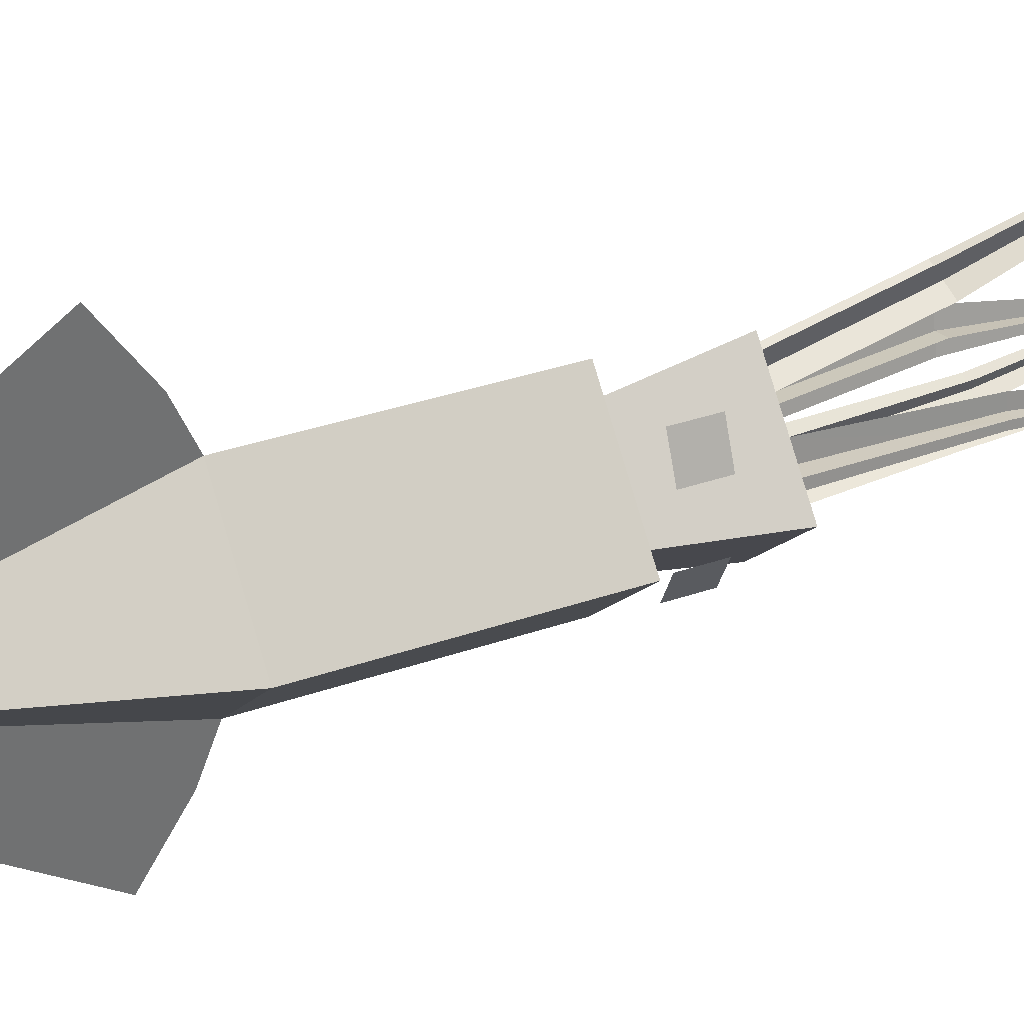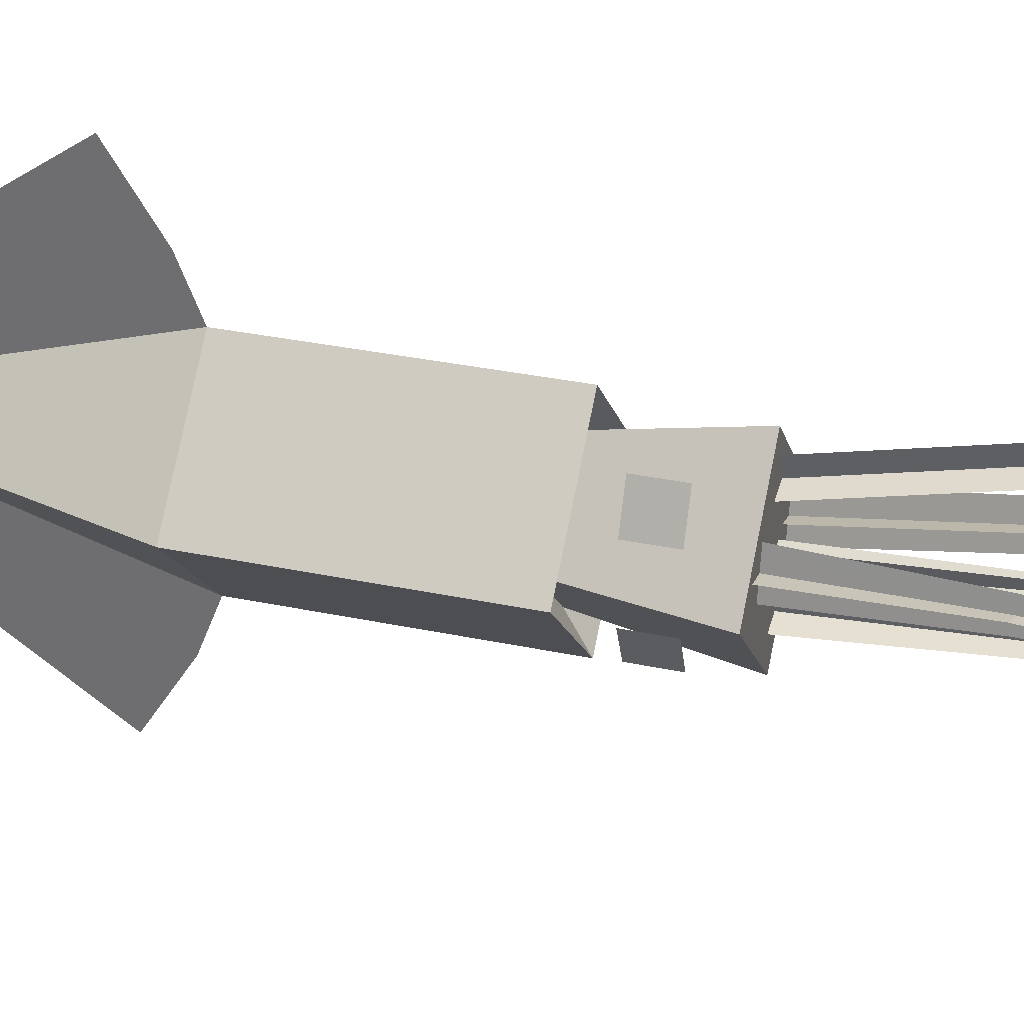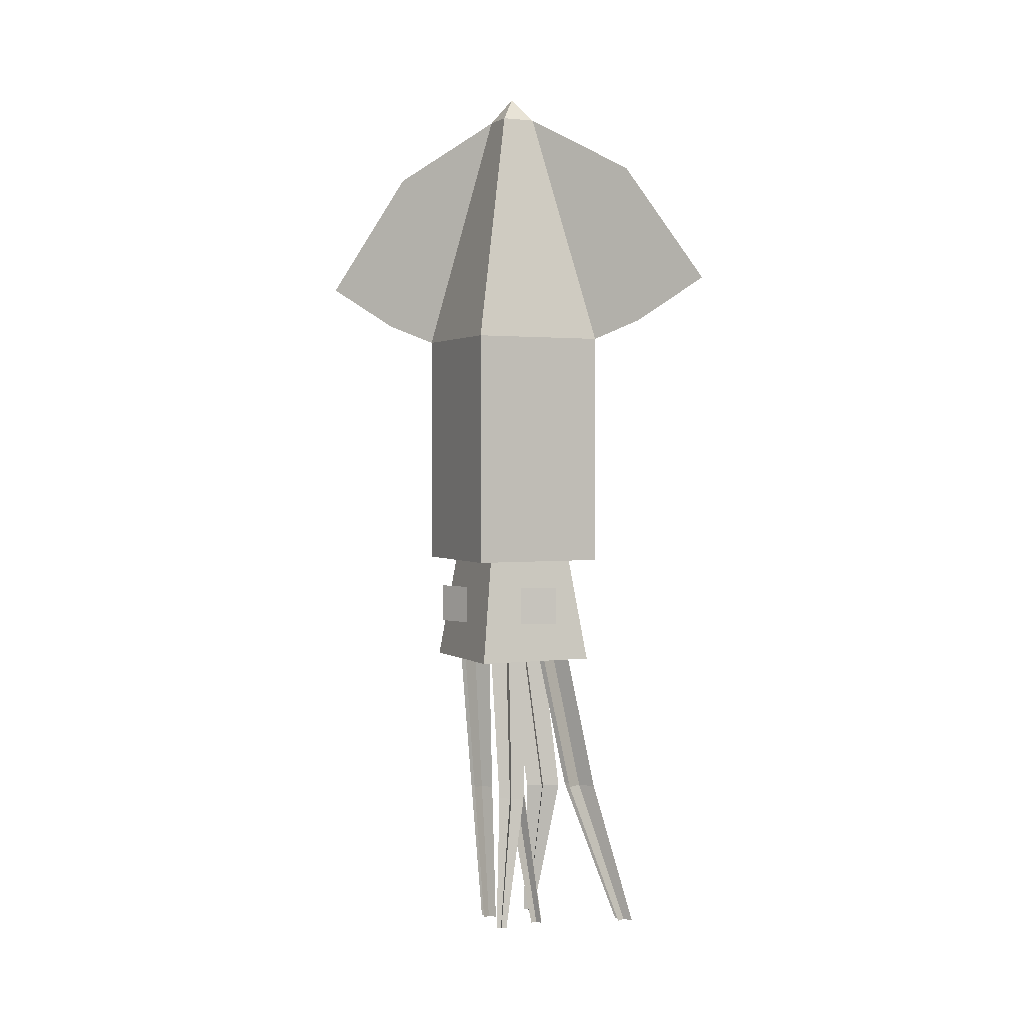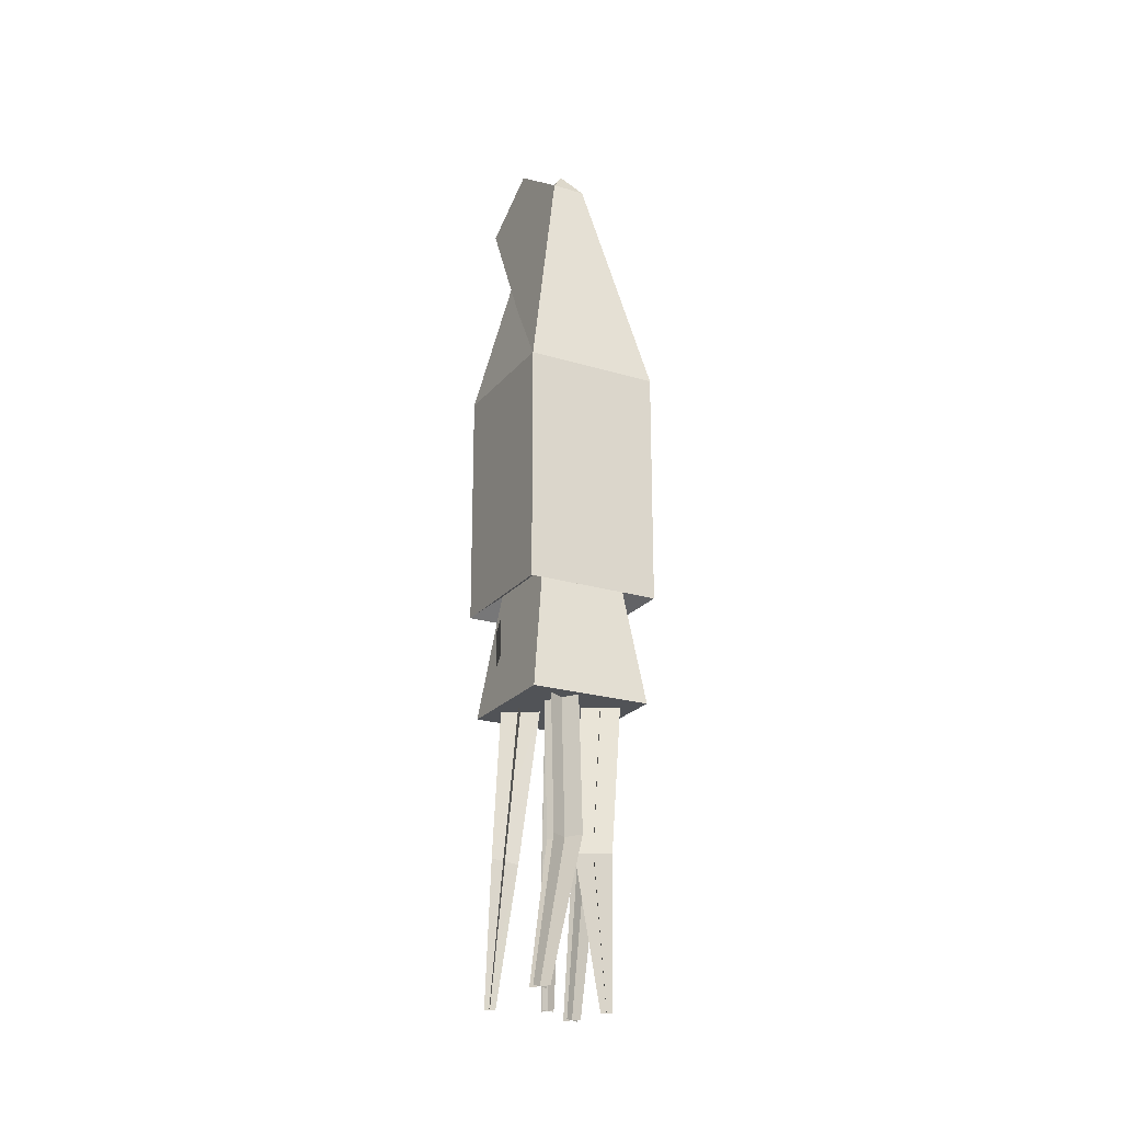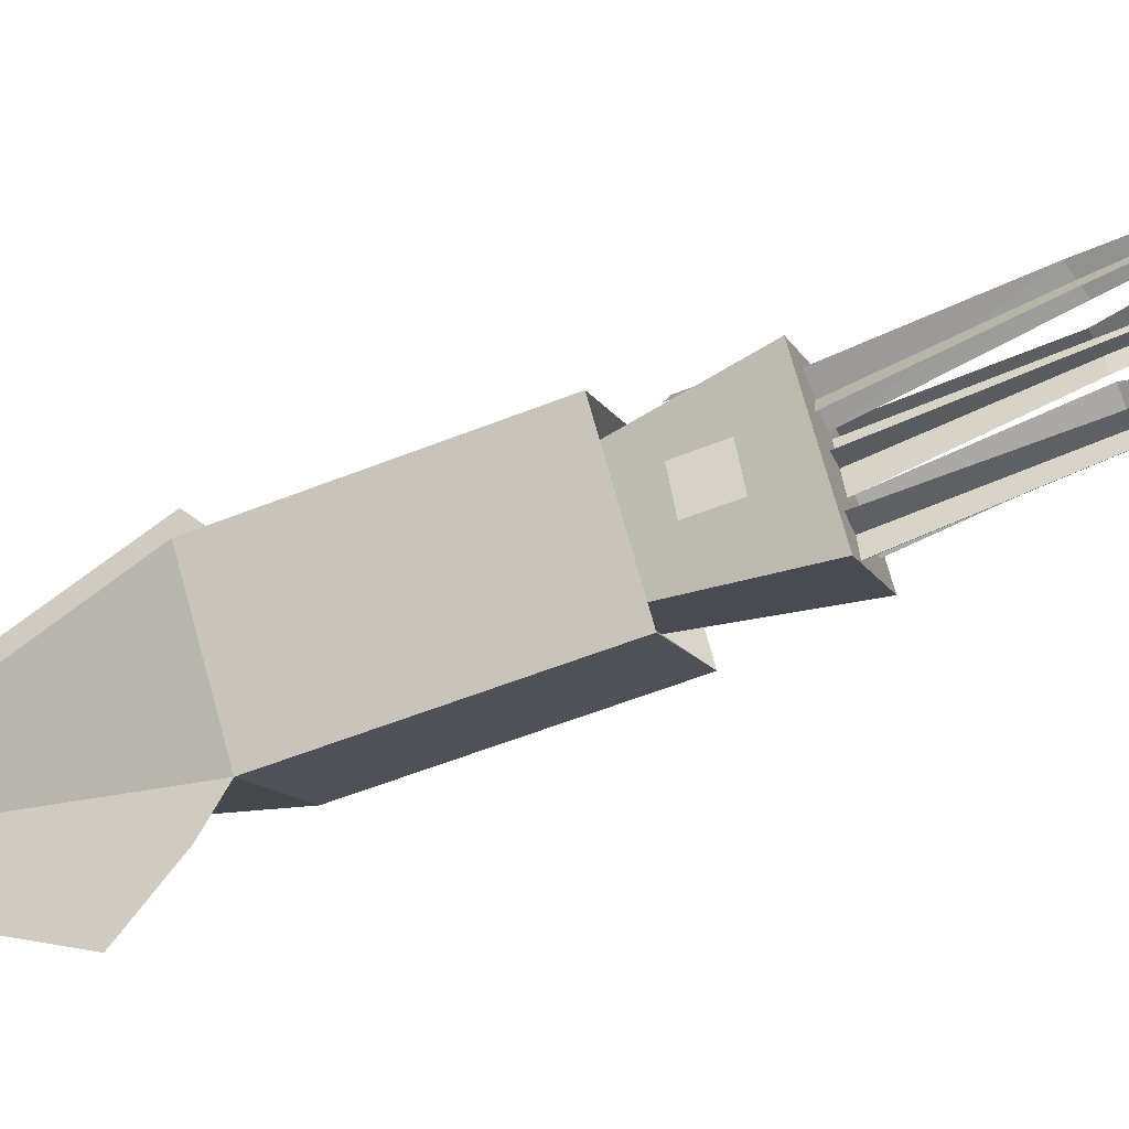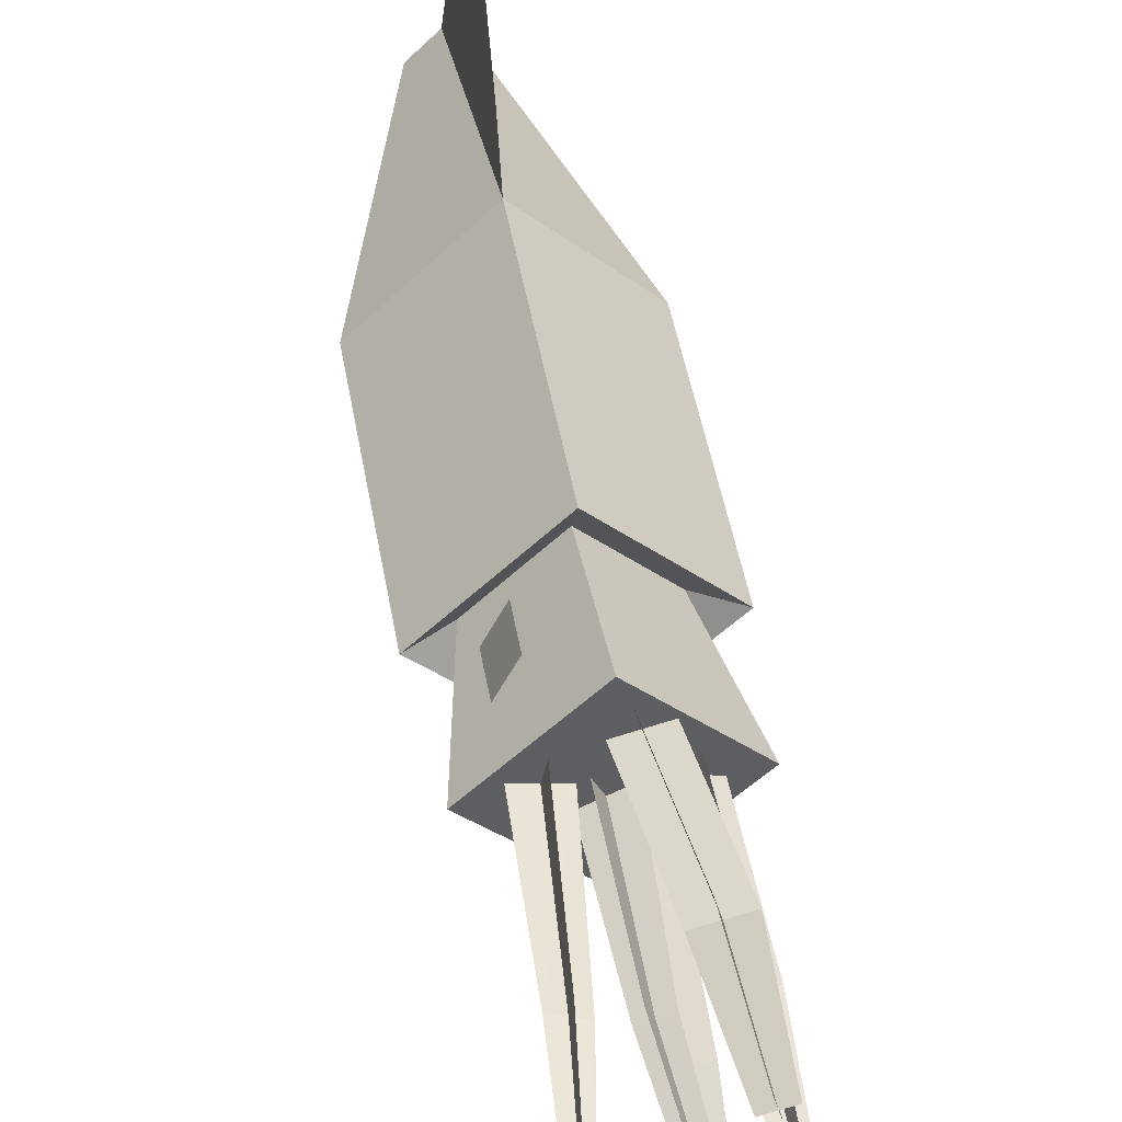
<metadata>
{"format":"obj","ext":"obj","renderer":"f3d","projection":"perspective","resolution":1024,"background":"white","views":[{"elev":36.5,"azim":66.0,"up":"+Y"},{"elev":32.4,"azim":106.5,"up":"+Y"},{"elev":1.7,"azim":110.1,"up":"+Z"},{"elev":-22.0,"azim":-163.0,"up":"+Z"},{"elev":-57.6,"azim":112.4,"up":"+Y"},{"elev":47.7,"azim":170.1,"up":"+Y"}]}
</metadata>
<code>
o Squid
v 1 -0 2.572
v -0 1 2.572
v -1 0 2.572
v -0 -1 2.572
v 0.6464 -0 0.2721
v -0 0.6464 0.2721
v -0.6464 0 0.2721
v -0 -0.6464 0.2721
v 0.25 0 5.072
v -0 0.25 5.072
v -0.25 0 5.072
v -0 -0.25 5.072
v -0 1 0.07214
v 1 -0 0.07214
v -1 0 0.07214
v -0 -1 0.07214
v 0.905 -0 -1.053
v -0 0.905 -1.053
v -0.905 0 -1.053
v -0 -0.905 -1.053
v -0 -1.362 4.473
v -0 -2.236 3.223
v -0 -1.512 2.772
v -0 1.362 4.473
v -0 2.236 3.223
v -0 1.512 2.772
v -0 0 5.322
v 0.4255 0.6813 -0.2279
v 0.5945 0.3187 -0.2279
v 0.4255 0.6813 -0.6279
v 0.5945 0.3187 -0.6279
v 0.4255 -0.6813 -0.2279
v 0.5945 -0.3187 -0.2279
v 0.4255 -0.6813 -0.6279
v 0.5945 -0.3187 -0.6279
v -0.3377 0.5007 -1.05
v 0.04985 0.4017 -1.05
v -0.09447 0.645 -1.05
v -0.1934 0.2574 -1.05
v -0.4554 0.781 -2.55
v -0.06778 0.6821 -2.55
v -0.2121 0.9253 -2.55
v -0.311 0.5378 -2.55
v -0.3027 1.315 -4.05
v -0.08446 1.259 -4.05
v -0.1657 1.396 -4.05
v -0.2214 1.178 -4.05
v 0.2049 0.06587 -1.05
v 0.5954 0.1526 -1.05
v 0.3568 0.3045 -1.05
v 0.4435 -0.08603 -1.05
v 0.394 0.1551 -2.645
v 0.6523 0.2143 -2.578
v 0.4945 0.318 -2.619
v 0.5518 0.05133 -2.604
v 0.6272 0.1124 -4.041
v 0.736 0.1366 -4.041
v 0.6695 0.1789 -4.041
v 0.6936 0.07009 -4.041
v -0.6142 -0.04025 -1.05
v -0.2296 0.06936 -1.05
v -0.4767 0.2069 -1.05
v -0.3671 -0.1778 -1.05
v -0.5803 0.1877 -2.611
v -0.2255 0.2888 -2.611
v -0.4534 0.4156 -2.611
v -0.3523 0.06092 -2.611
v -0.5206 0.02455 -4.111
v -0.4109 0.05582 -4.111
v -0.4814 0.09507 -4.111
v -0.4501 -0.0147 -4.111
v -0.3244 -0.4621 -1.05
v 0.06512 -0.5529 -1.05
v -0.08424 -0.3127 -1.05
v -0.1751 -0.7023 -1.05
v -0.2585 -0.3859 -2.611
v 0.02754 -0.4526 -2.611
v -0.08212 -0.2763 -2.611
v -0.1488 -0.5623 -2.611
v -0.1164 -0.2736 -4.111
v 0.07404 -0.318 -4.111
v 0.001042 -0.2006 -4.111
v -0.04336 -0.391 -4.111
v -0.1365 0.01636 -1.05
v 0.2224 -0.1602 -1.05
v 0.1312 0.1076 -1.05
v -0.04534 -0.2514 -1.05
v -0.03583 0.1333 -2.611
v 0.1959 0.01931 -2.611
v 0.137 0.1922 -2.611
v 0.02304 -0.03956 -2.611
v -0.03495 0.3458 -4.111
v 0.1076 0.2757 -4.111
v 0.07135 0.382 -4.111
v 0.001256 0.2395 -4.111
f 11 12 27
f 16 1 4
f 14 2 1
f 13 3 2
f 15 4 3
f 5 20 17
f 5 13 14
f 7 13 6
f 8 15 7
f 5 16 8
f 17 19 18
f 7 18 19
f 7 20 8
f 5 18 6
f 22 23 21
f 2 9 1
f 1 12 4
f 25 24 26
f 12 9 27
f 9 10 27
f 11 27 10
f 29 30 28
f 34 33 32
f 3 10 2
f 4 11 3
f 12 21 4
f 21 23 4
f 26 24 2
f 24 10 2
f 43 38 39
f 36 41 40
f 47 42 43
f 40 45 44
f 55 50 51
f 48 53 52
f 55 58 54
f 52 57 56
f 67 62 63
f 61 64 60
f 67 70 66
f 64 69 68
f 79 74 75
f 72 77 76
f 83 78 79
f 77 80 76
f 91 86 87
f 84 89 88
f 95 90 91
f 88 93 92
f 16 14 1
f 14 13 2
f 13 15 3
f 15 16 4
f 5 8 20
f 5 6 13
f 7 15 13
f 8 16 15
f 5 14 16
f 17 20 19
f 7 6 18
f 7 19 20
f 5 17 18
f 2 10 9
f 1 9 12
f 29 31 30
f 34 35 33
f 3 11 10
f 4 12 11
f 43 42 38
f 36 37 41
f 47 46 42
f 40 41 45
f 55 54 50
f 48 49 53
f 55 59 58
f 52 53 57
f 67 66 62
f 61 65 64
f 67 71 70
f 64 65 69
f 79 78 74
f 72 73 77
f 83 82 78
f 77 81 80
f 91 90 86
f 84 85 89
f 95 94 90
f 88 89 93

</code>
